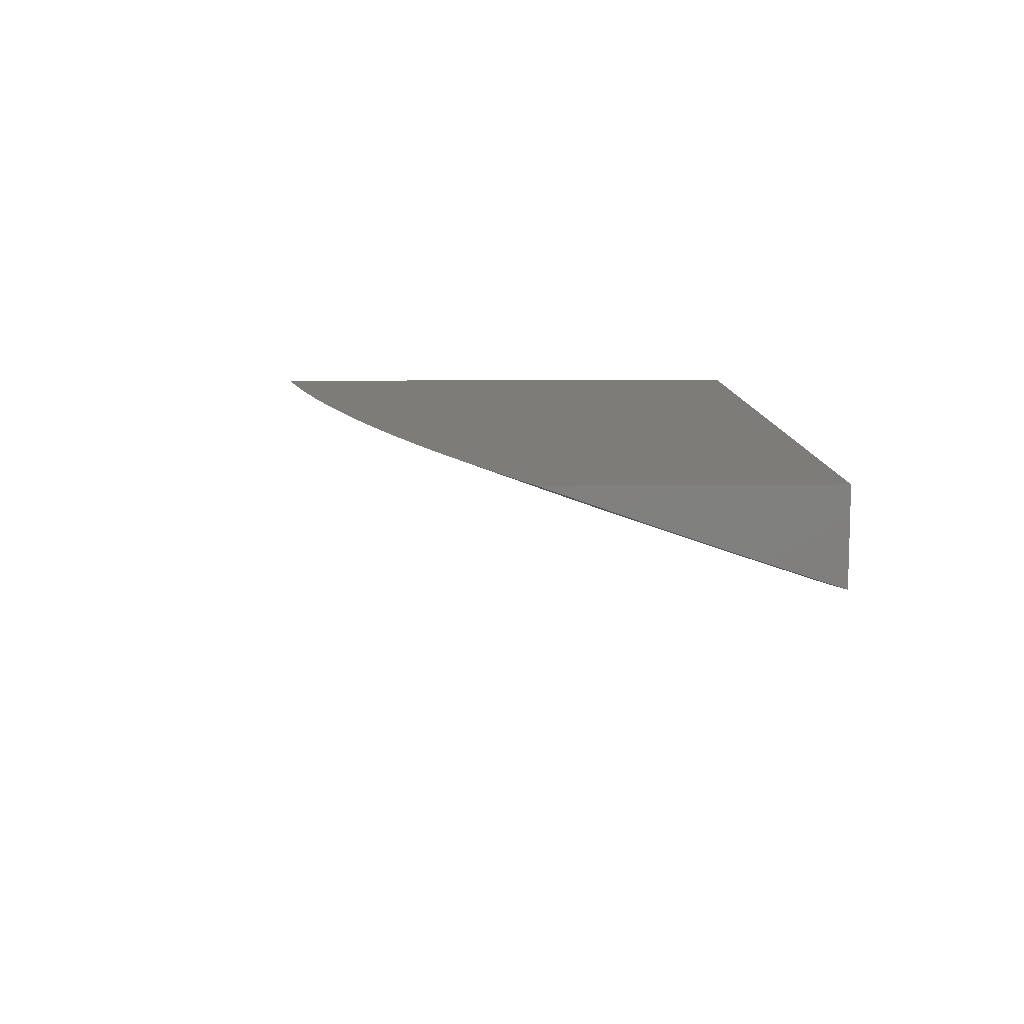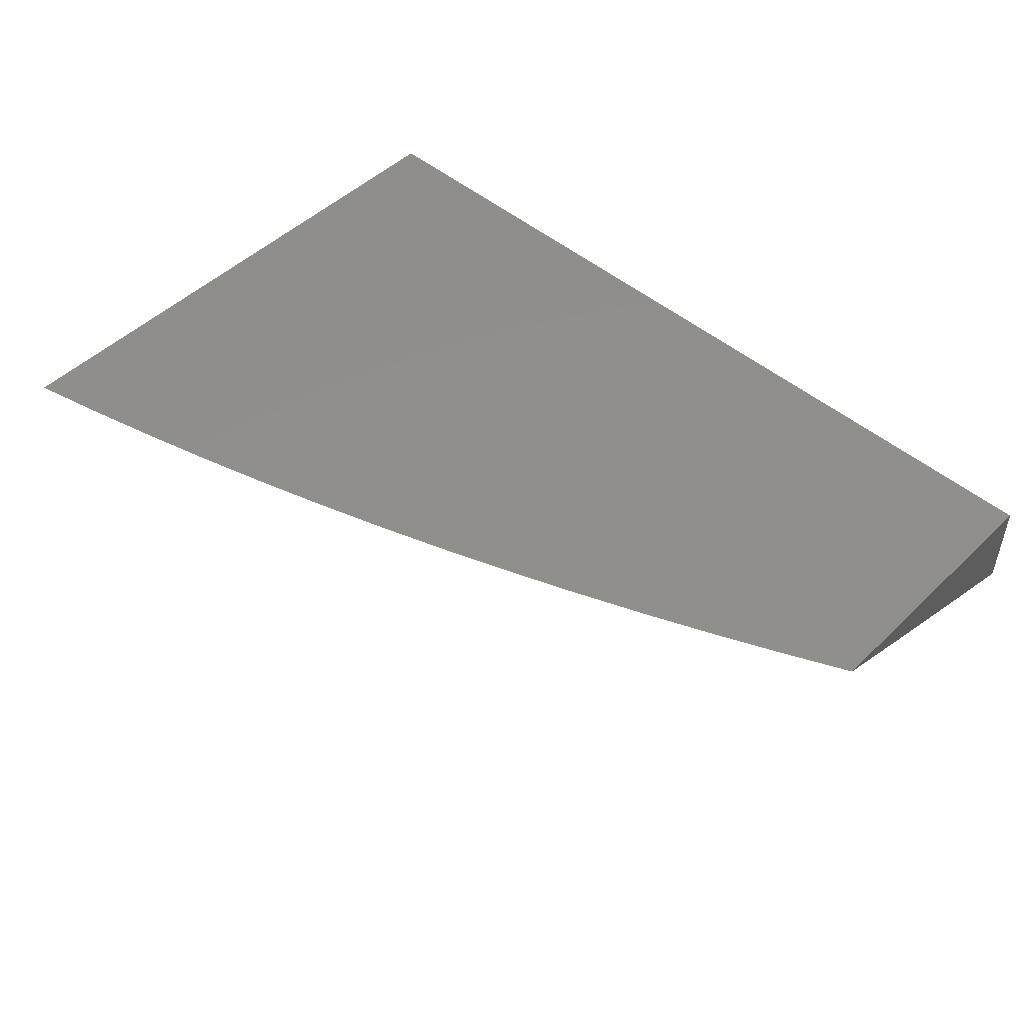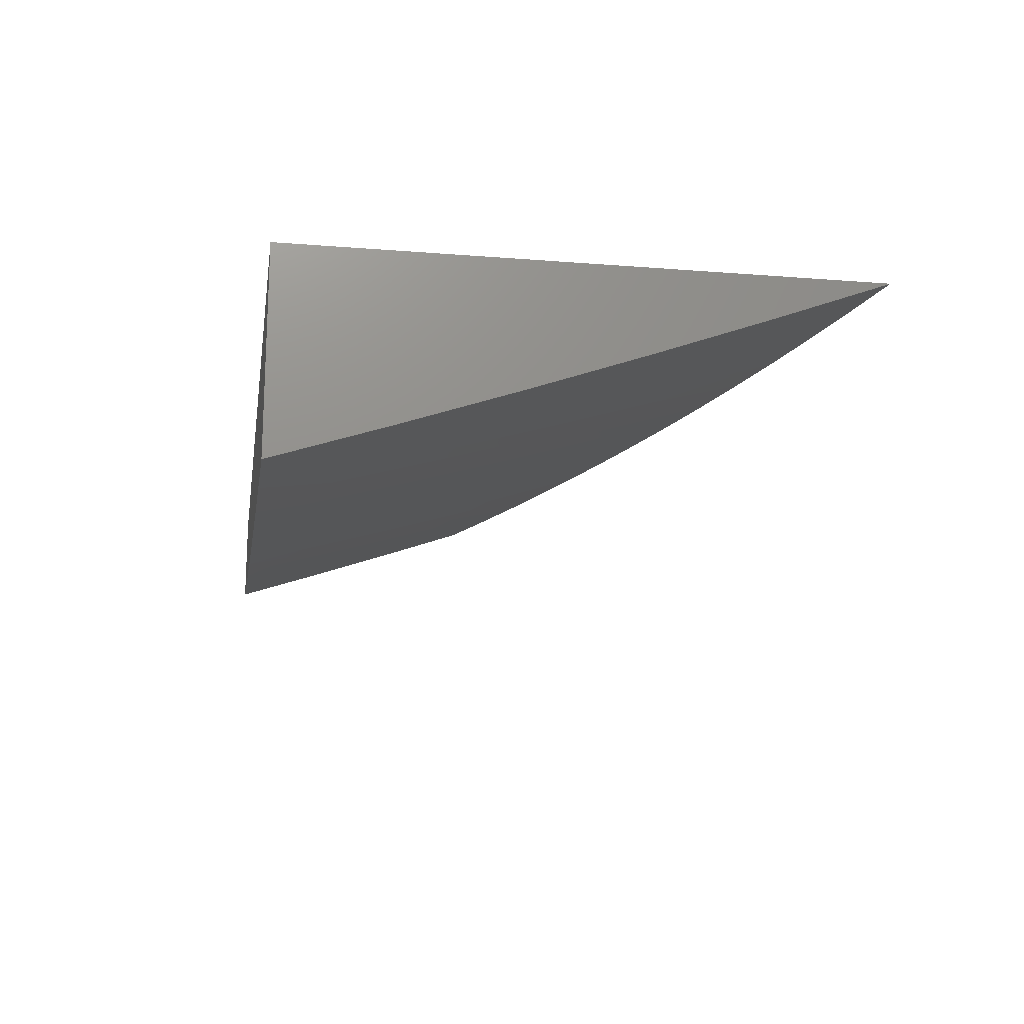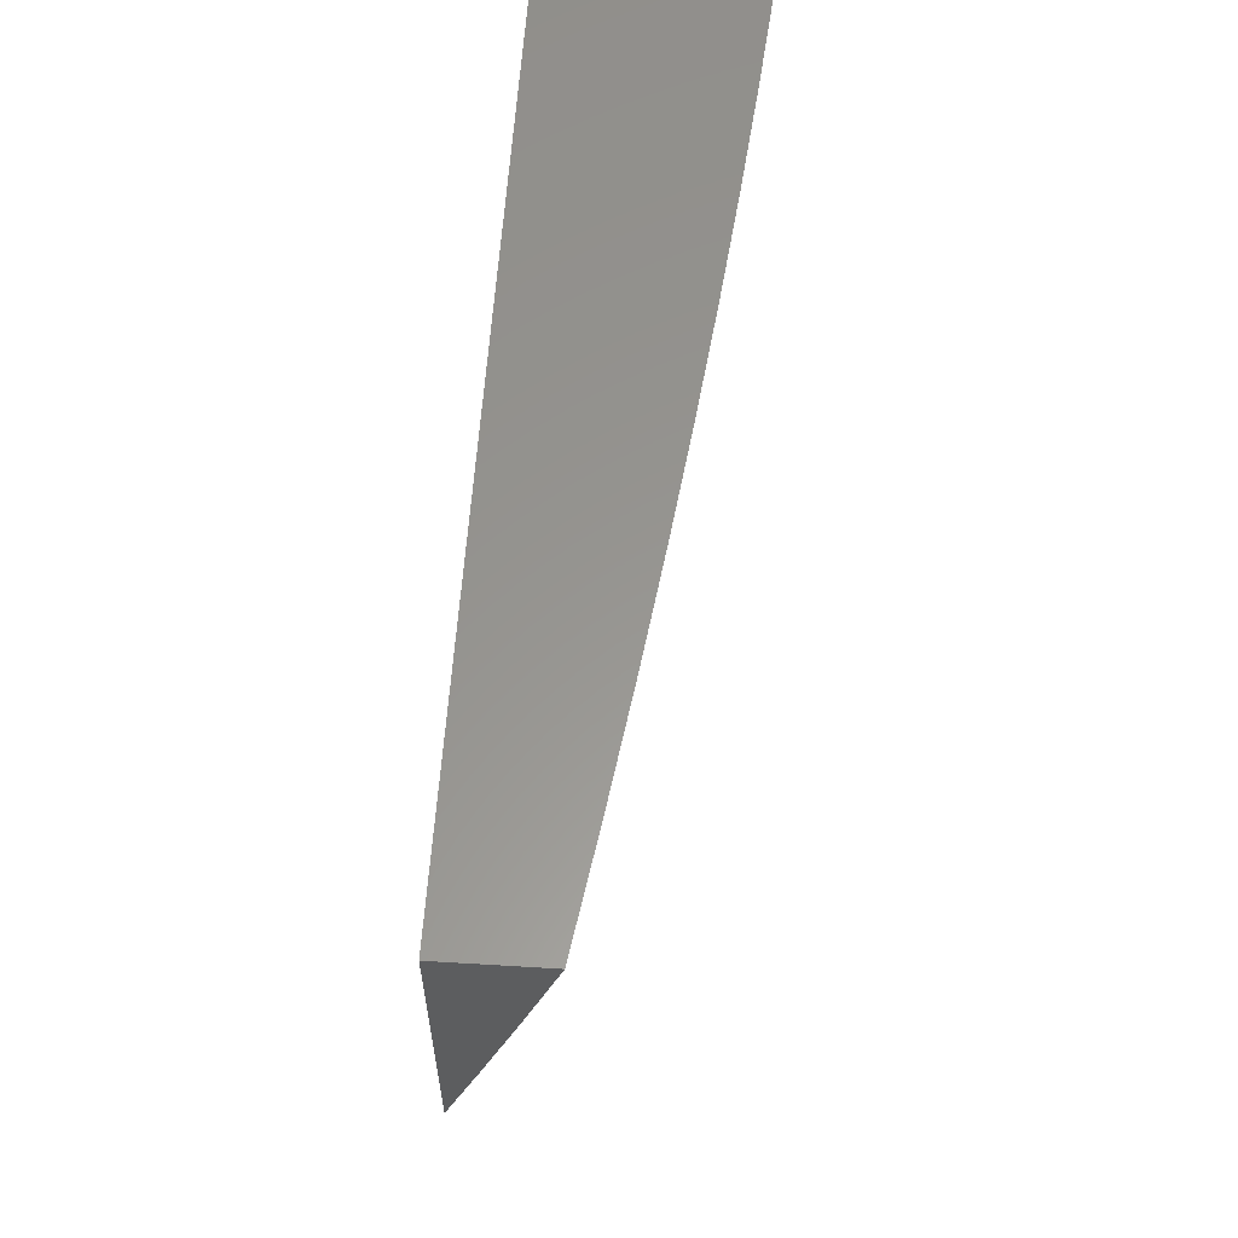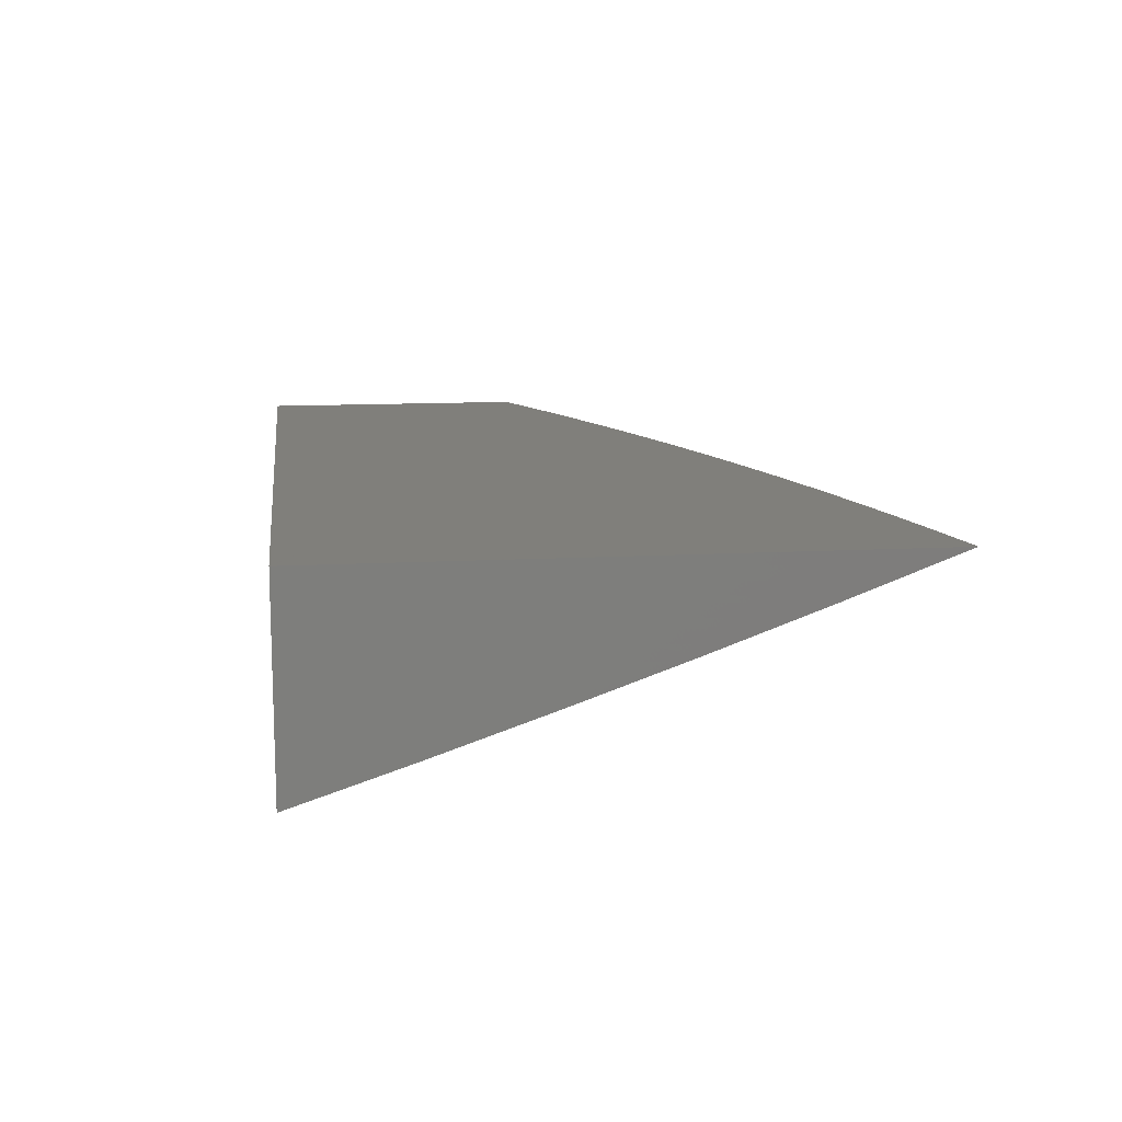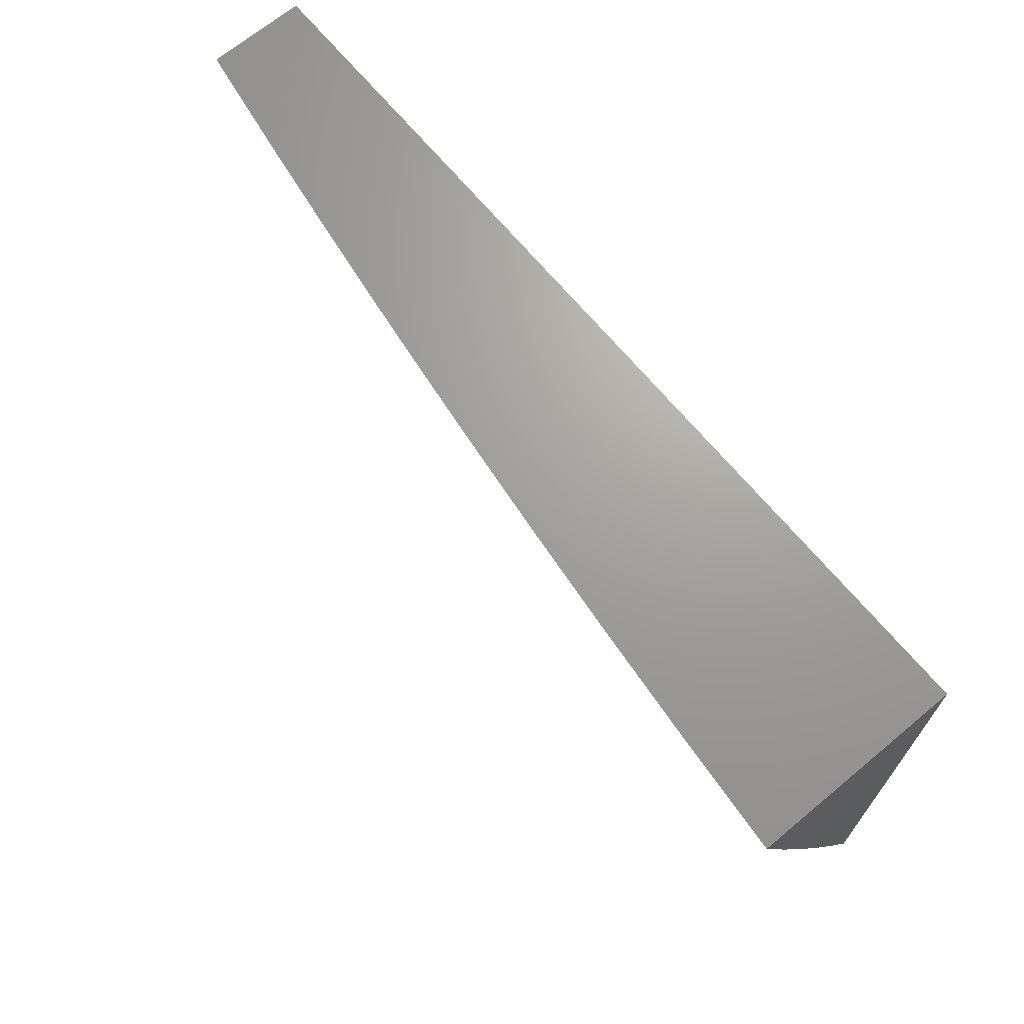
<metadata>
{"format":"stl","ext":"stl","renderer":"f3d","projection":"perspective","resolution":1024,"background":"white","views":[{"elev":10.0,"azim":88.6,"up":"+Z"},{"elev":48.6,"azim":43.2,"up":"+Z"},{"elev":-17.1,"azim":-99.0,"up":"+Z"},{"elev":58.3,"azim":93.6,"up":"+Y"},{"elev":12.5,"azim":-97.3,"up":"+Z"},{"elev":68.5,"azim":-129.8,"up":"+Y"}]}
</metadata>
<code>
# stl→obj: 103 verts, 202 faces
v 1.926 -4.345 -12
v 1.894 -4.222 -12.05
v 2 -4.312 -12
v 1.938 -4.202 -12.05
v 2 -4.208 -12.04
v 1.982 -4.182 -12.05
v 2 -4.104 -12.07
v 1.929 -4.068 -12.1
v 1.971 -4.048 -12.1
v 2 -4 -12.11
v 1.85 -4.242 -12.05
v 1.851 -4.377 -12
v 1.805 -4.261 -12.05
v 1.761 -4.28 -12.05
v 1.713 -4.164 -12.1
v 1.669 -4.182 -12.1
v 1.622 -4.065 -12.14
v 1.58 -4.081 -12.14
v 1.626 -4 -12.16
v 1.501 -4 -12.18
v 1.537 -4.098 -12.14
v 1.494 -4.114 -12.14
v 1.581 -4.216 -12.1
v 1.537 -4.232 -12.1
v 1.625 -4.333 -12.05
v 1.58 -4.35 -12.05
v 1.624 -4.467 -12
v 1.534 -4.366 -12.05
v 1.548 -4.494 -12
v 1.488 -4.382 -12.05
v 1.471 -4.52 -12
v 1.442 -4.398 -12.05
v 1.396 -4.412 -12.05
v 1.358 -4.293 -12.1
v 1.313 -4.307 -12.1
v 1.276 -4.186 -12.14
v 1.232 -4.199 -12.14
v 1.196 -4.078 -12.19
v 1.154 -4.09 -12.19
v 1.125 -4 -12.22
v 1.111 -4.102 -12.19
v 1.068 -4.114 -12.19
v 1.144 -4.224 -12.14
v 1.099 -4.236 -12.14
v 1.177 -4.346 -12.1
v 1.131 -4.358 -12.1
v 1.209 -4.467 -12.05
v 1.163 -4.479 -12.05
v 1.237 -4.589 -12
v 1.158 -4.61 -12
v 1.776 -4.409 -12
v 1.716 -4.298 -12.05
v 1.625 -4.199 -12.1
v 1.67 -4.316 -12.05
v 1.701 -4.438 -12
v 1.393 -4.544 -12
v 1.349 -4.427 -12.05
v 1.268 -4.32 -12.1
v 1.188 -4.212 -12.14
v 1.303 -4.441 -12.05
v 1.315 -4.567 -12
v 1.256 -4.454 -12.05
v 1.079 -4.629 -12
v 1.068 -4.503 -12.05
v 1.116 -4.491 -12.05
v 1.085 -4.37 -12.1
v 1.055 -4.247 -12.14
v 1.024 -4.125 -12.19
v 1 -4 -12.23
v 1.021 -4.514 -12.05
v 1 -4.647 -12
v 1 -4.518 -12.05
v 1 -4.389 -12.1
v 1.039 -4.381 -12.1
v 1 -4.26 -12.14
v 1.01 -4.258 -12.14
v 1 -4.13 -12.19
v 1.251 -4 -12.21
v 1.239 -4.065 -12.19
v 1.32 -4.173 -12.14
v 1.403 -4.278 -12.1
v 1.376 -4 -12.19
v 1.324 -4.038 -12.19
v 1.282 -4.052 -12.19
v 1.409 -4.01 -12.19
v 1.366 -4.024 -12.19
v 1.407 -4.144 -12.14
v 1.364 -4.159 -12.14
v 1.448 -4.263 -12.1
v 1.751 -4 -12.14
v 1.707 -4.03 -12.14
v 1.665 -4.047 -12.14
v 1.749 -4.012 -12.14
v 1.876 -4 -12.13
v 1.843 -4.108 -12.1
v 1.886 -4.088 -12.1
v 1.8 -4.127 -12.1
v 1.756 -4.146 -12.1
v 1.492 -4.248 -12.1
v 1.45 -4.129 -12.14
v 1.222 -4.333 -12.1
v 1 -4 -12
v 2 -4 -12
f 1 2 3
f 3 2 4
f 3 4 5
f 5 4 6
f 5 6 7
f 7 6 8
f 7 8 9
f 9 8 10
f 9 10 7
f 2 1 11
f 11 1 12
f 11 12 13
f 13 12 14
f 13 14 15
f 15 14 16
f 15 16 17
f 17 16 18
f 17 18 19
f 19 18 20
f 20 18 21
f 20 21 22
f 22 21 23
f 22 23 24
f 24 23 25
f 24 25 26
f 26 25 27
f 26 27 28
f 28 27 29
f 28 29 30
f 30 29 31
f 30 31 32
f 32 31 33
f 32 33 34
f 34 33 35
f 34 35 36
f 36 35 37
f 36 37 38
f 38 37 39
f 38 39 40
f 40 39 41
f 40 41 42
f 42 41 43
f 42 43 44
f 44 43 45
f 44 45 46
f 46 45 47
f 46 47 48
f 48 47 49
f 48 49 50
f 12 51 14
f 14 51 52
f 14 52 16
f 16 52 53
f 16 53 18
f 18 53 21
f 52 51 54
f 54 51 55
f 54 55 25
f 25 55 27
f 31 56 33
f 33 56 57
f 33 57 35
f 35 57 58
f 35 58 37
f 37 58 59
f 37 59 39
f 39 59 41
f 57 56 60
f 60 56 61
f 60 61 62
f 62 61 49
f 62 49 47
f 63 64 50
f 50 64 65
f 50 65 48
f 48 65 66
f 48 66 46
f 46 66 67
f 46 67 44
f 44 67 68
f 44 68 42
f 42 68 69
f 42 69 40
f 64 63 70
f 70 63 71
f 70 71 72
f 72 73 70
f 70 73 64
f 64 73 74
f 74 73 75
f 74 75 76
f 76 75 77
f 76 77 67
f 67 77 68
f 77 69 68
f 40 78 38
f 38 78 79
f 38 79 36
f 36 79 80
f 36 80 34
f 34 80 81
f 34 81 32
f 32 81 30
f 82 83 78
f 78 83 84
f 78 84 79
f 79 84 80
f 20 85 82
f 82 85 86
f 82 86 83
f 83 86 87
f 83 87 88
f 88 87 89
f 88 89 81
f 81 89 30
f 90 91 19
f 19 91 92
f 19 92 17
f 17 92 15
f 91 90 93
f 93 90 94
f 93 94 95
f 95 94 96
f 95 96 4
f 4 96 6
f 96 94 8
f 8 94 10
f 85 20 22
f 8 6 96
f 11 97 2
f 2 97 95
f 2 95 4
f 91 93 97
f 97 93 95
f 97 11 98
f 98 11 13
f 98 13 15
f 15 92 98
f 98 92 91
f 98 91 97
f 25 23 54
f 54 23 53
f 54 53 52
f 23 21 53
f 24 26 99
f 99 26 28
f 99 28 89
f 89 28 30
f 22 24 100
f 100 24 99
f 100 99 87
f 87 99 89
f 87 86 100
f 100 86 85
f 100 85 22
f 88 81 80
f 83 88 84
f 84 88 80
f 62 101 60
f 60 101 58
f 60 58 57
f 58 101 59
f 59 101 43
f 59 43 41
f 47 45 62
f 62 45 101
f 45 43 101
f 76 67 66
f 64 74 65
f 65 74 66
f 74 76 66
f 69 77 102
f 102 77 75
f 102 75 73
f 73 72 102
f 102 72 71
f 71 63 102
f 102 63 50
f 102 50 49
f 49 61 102
f 102 61 56
f 102 56 31
f 31 29 102
f 102 29 27
f 102 27 55
f 55 51 102
f 102 51 103
f 103 51 12
f 103 12 1
f 1 3 103
f 10 94 103
f 103 94 90
f 103 90 102
f 102 90 19
f 102 19 20
f 20 82 102
f 102 82 78
f 102 78 40
f 40 69 102
f 3 5 103
f 103 5 7
f 103 7 10

</code>
